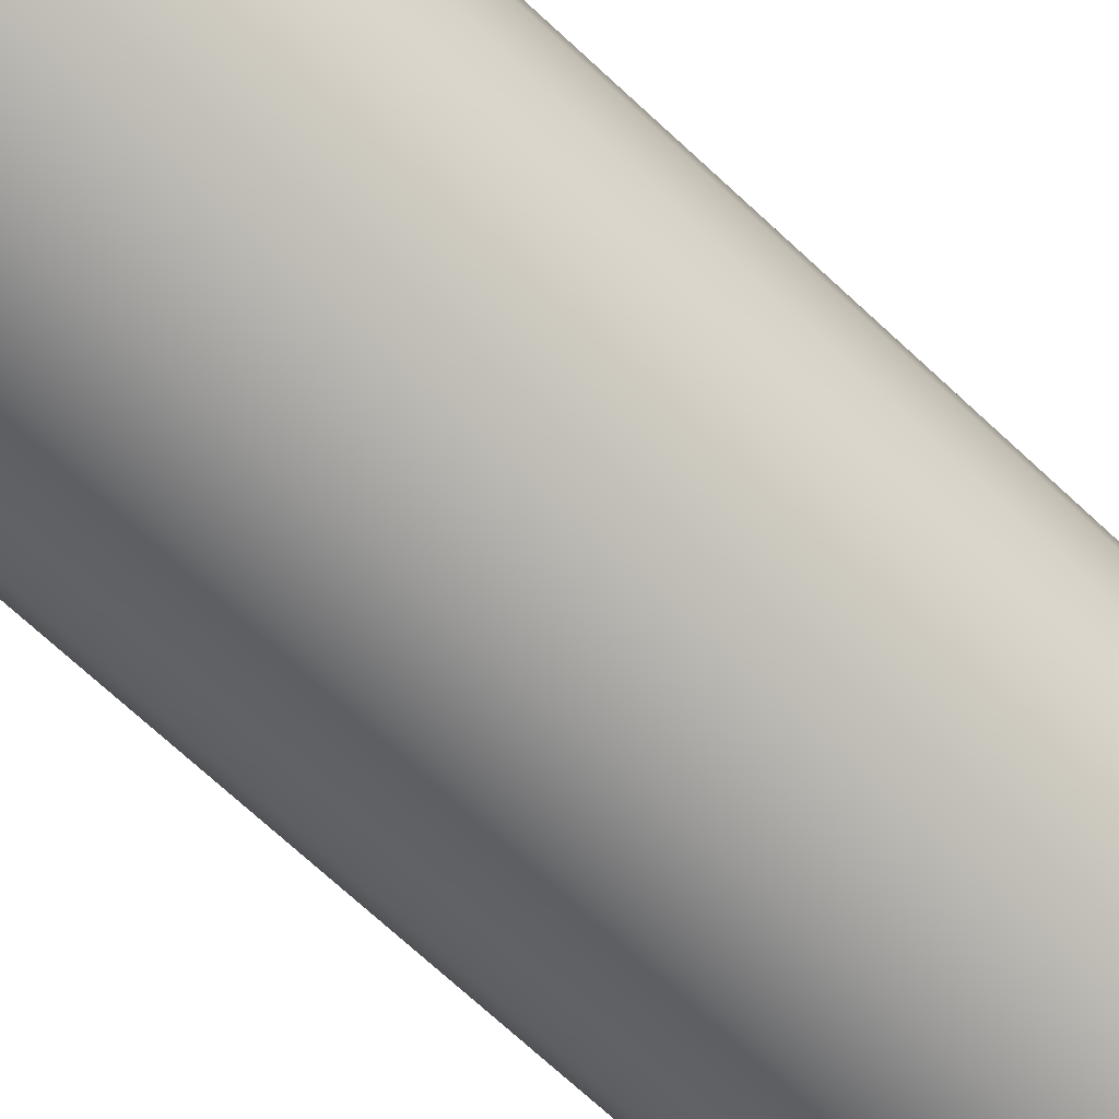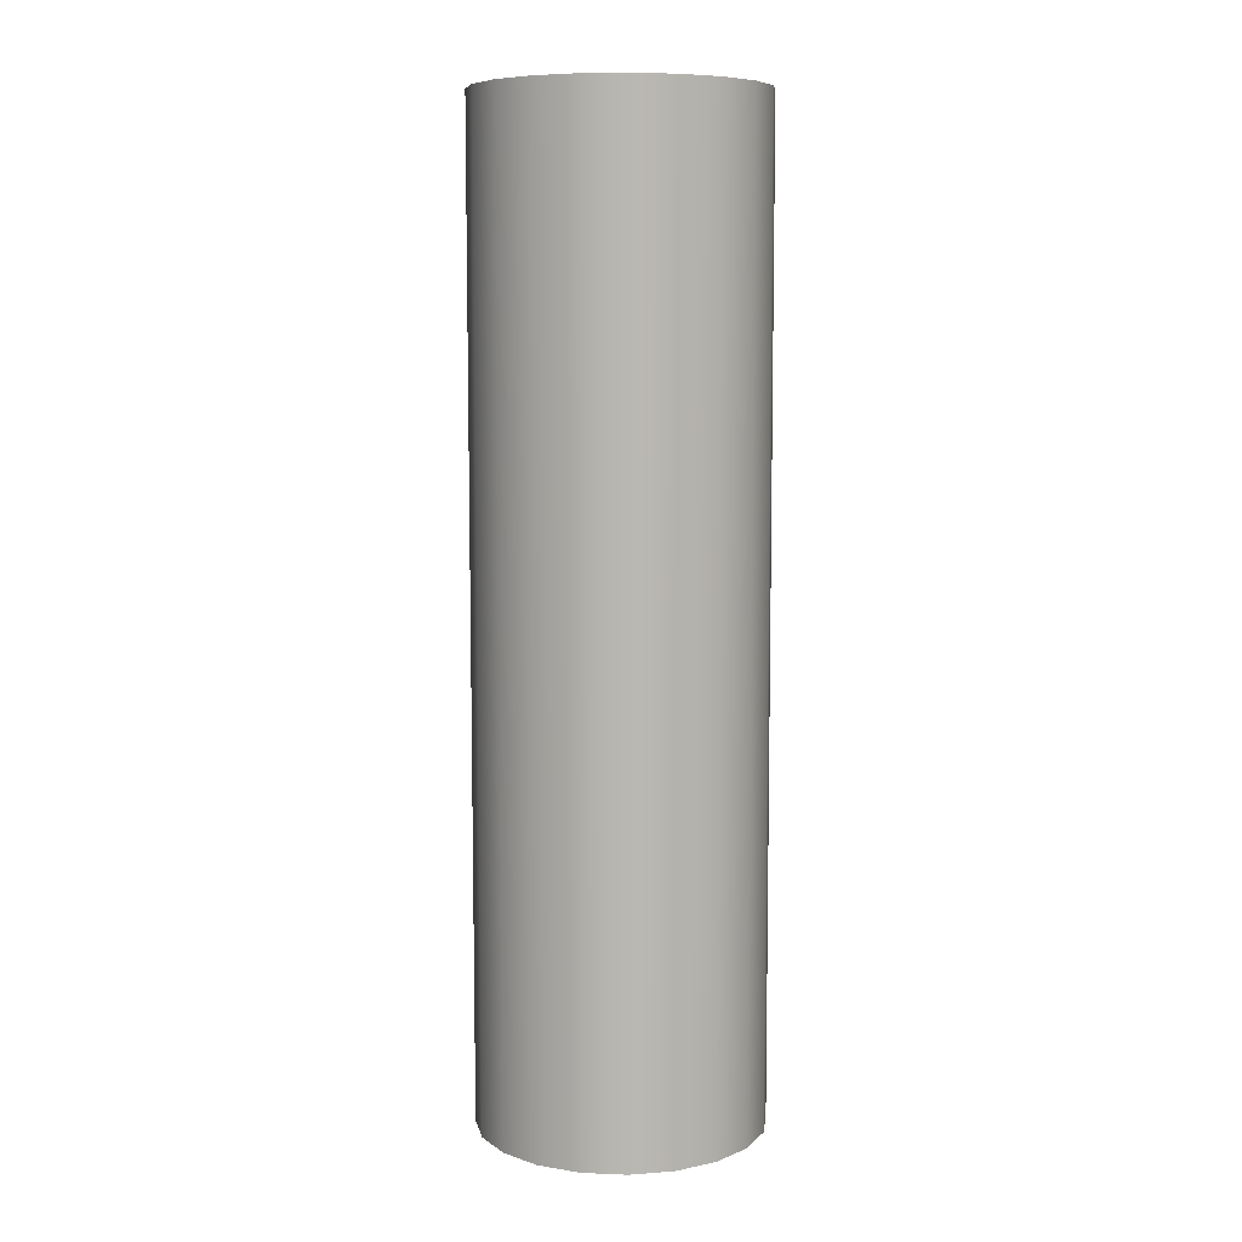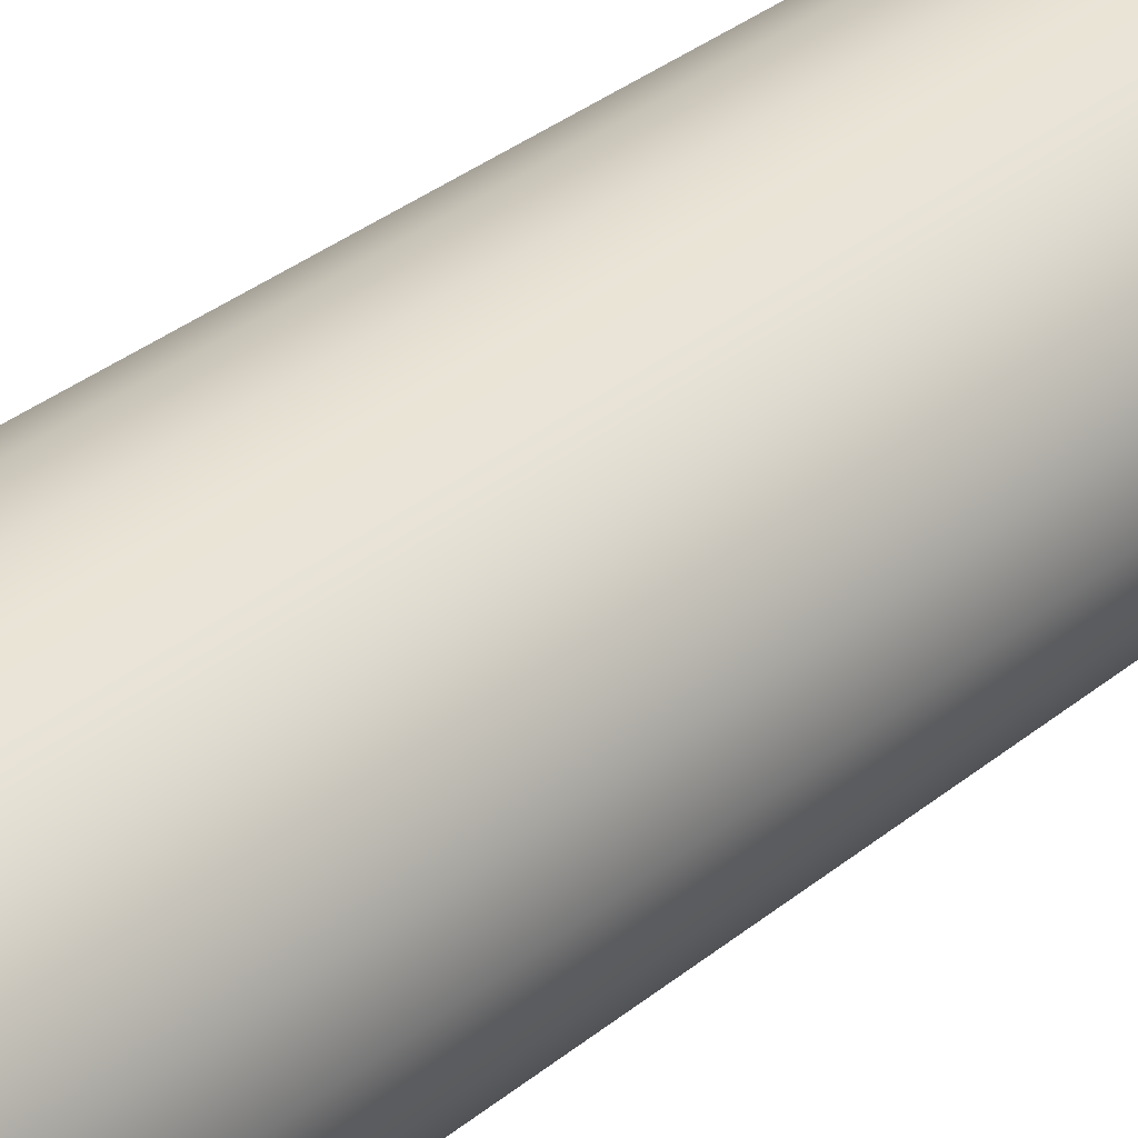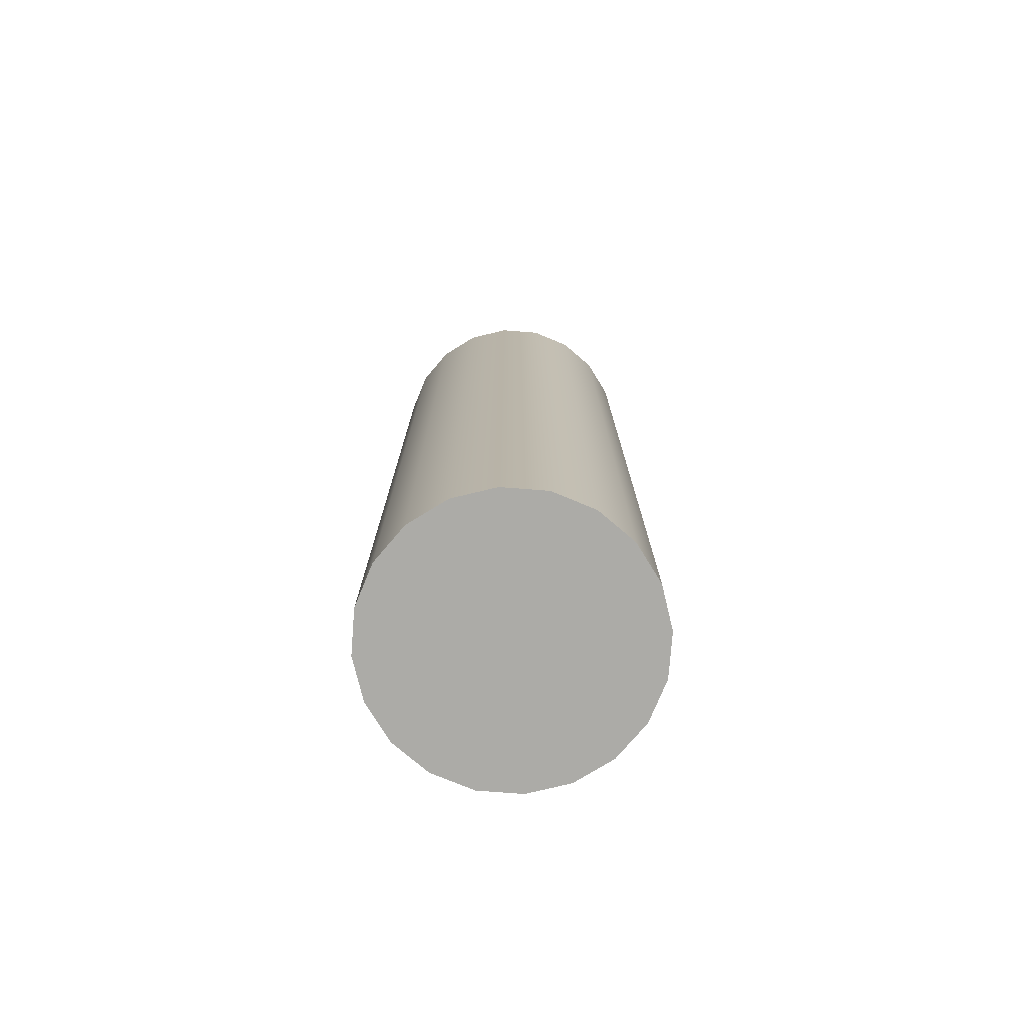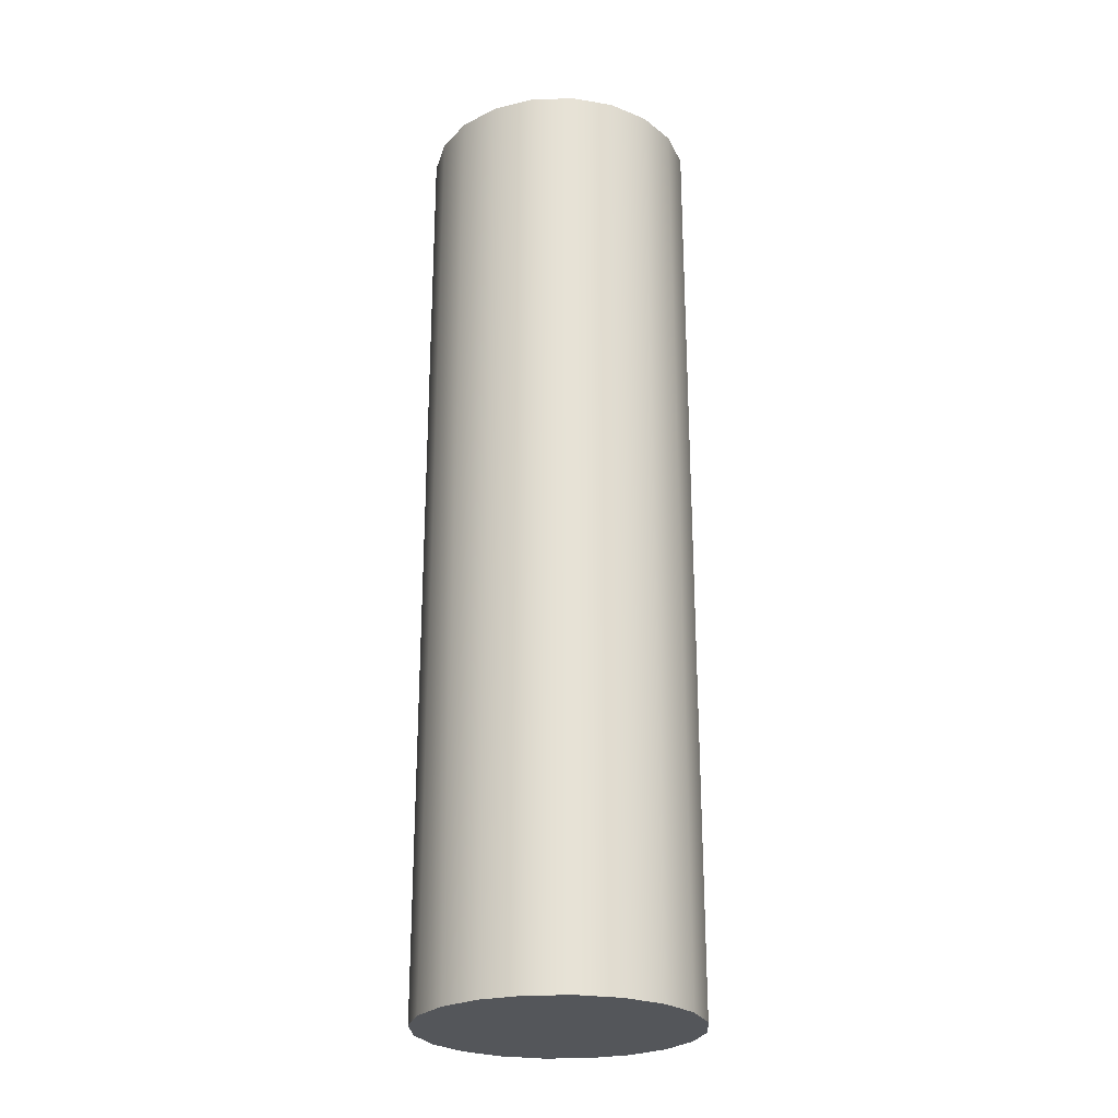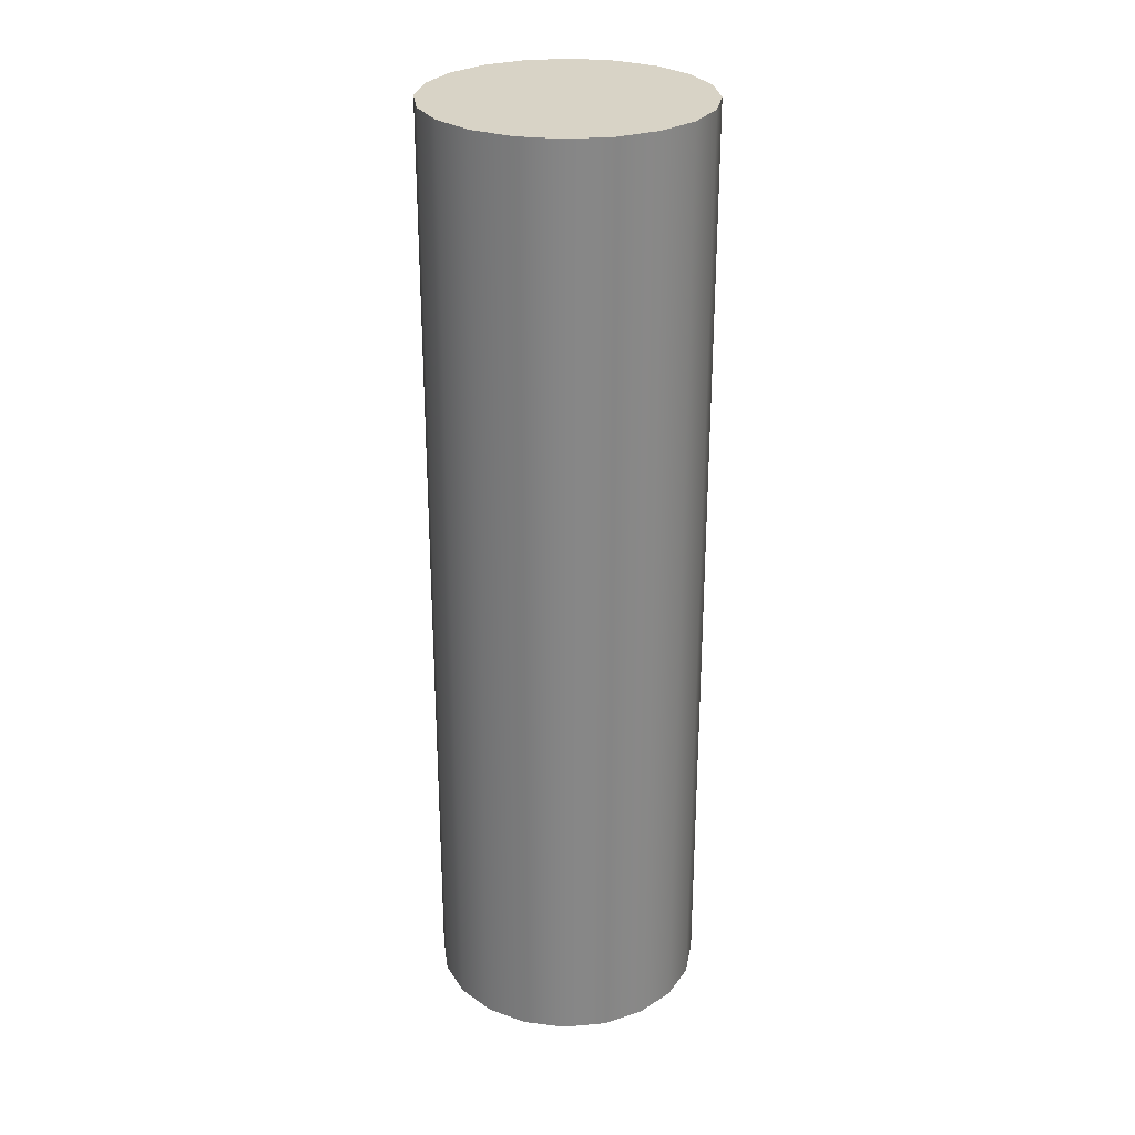
<metadata>
{"format":"obj","ext":"obj","renderer":"f3d","projection":"perspective","resolution":1024,"background":"white","views":[{"elev":-68.6,"azim":-133.3,"up":"+Z"},{"elev":8.1,"azim":105.3,"up":"+Y"},{"elev":34.1,"azim":-137.6,"up":"+Z"},{"elev":-76.3,"azim":-157.4,"up":"+Y"},{"elev":-25.4,"azim":-150.0,"up":"+Y"},{"elev":28.0,"azim":-142.7,"up":"+Y"}]}
</metadata>
<code>
v 0.5135 -1.822 -0.1976
v 0.438 -1.822 -0.3458
v 0.3204 -1.822 -0.4634
v 0.1722 -1.822 -0.5389
v 0.007998 -1.822 -0.5649
v -0.1562 -1.822 -0.5389
v -0.3044 -1.822 -0.4634
v -0.422 -1.822 -0.3458
v -0.4975 -1.822 -0.1976
v -0.5235 -1.822 -0.03338
v -0.4975 -1.822 0.1309
v -0.422 -1.822 0.279
v -0.3044 -1.822 0.3966
v -0.1562 -1.822 0.4721
v 0.007998 -1.822 0.4981
v 0.1722 -1.822 0.4721
v 0.3204 -1.822 0.3966
v 0.438 -1.822 0.279
v 0.5135 -1.822 0.1309
v 0.5395 -1.822 -0.03338
v 0.5135 1.85 -0.1962
v 0.438 1.85 -0.3444
v 0.3204 1.85 -0.462
v 0.1722 1.85 -0.5375
v 0.007998 1.85 -0.5635
v -0.1562 1.85 -0.5375
v -0.3044 1.85 -0.462
v -0.422 1.85 -0.3444
v -0.4975 1.85 -0.1962
v -0.5235 1.85 -0.03197
v -0.4975 1.85 0.1323
v -0.422 1.85 0.2804
v -0.3044 1.85 0.398
v -0.1562 1.85 0.4735
v 0.007998 1.85 0.4995
v 0.1722 1.85 0.4735
v 0.3204 1.85 0.398
v 0.438 1.85 0.2804
v 0.5135 1.85 0.1323
v 0.5395 1.85 -0.03197
v 0.007998 -1.822 -0.03338
v 0.007998 1.85 -0.03197
f 1 2 21
f 21 2 22
f 2 3 22
f 22 3 23
f 3 4 23
f 23 4 24
f 4 5 24
f 24 5 25
f 5 6 25
f 25 6 26
f 6 7 26
f 26 7 27
f 7 8 27
f 27 8 28
f 8 9 28
f 28 9 29
f 9 10 29
f 29 10 30
f 10 11 30
f 30 11 31
f 11 12 31
f 31 12 32
f 12 13 32
f 32 13 33
f 13 14 33
f 33 14 34
f 14 15 34
f 34 15 35
f 15 16 35
f 35 16 36
f 16 17 36
f 36 17 37
f 17 18 37
f 37 18 38
f 18 19 38
f 38 19 39
f 19 20 39
f 39 20 40
f 20 1 40
f 40 1 21
f 2 1 41
f 3 2 41
f 4 3 41
f 5 4 41
f 6 5 41
f 7 6 41
f 8 7 41
f 9 8 41
f 10 9 41
f 11 10 41
f 12 11 41
f 13 12 41
f 14 13 41
f 15 14 41
f 16 15 41
f 17 16 41
f 18 17 41
f 19 18 41
f 20 19 41
f 1 20 41
f 21 22 42
f 22 23 42
f 23 24 42
f 24 25 42
f 25 26 42
f 26 27 42
f 27 28 42
f 28 29 42
f 29 30 42
f 30 31 42
f 31 32 42
f 32 33 42
f 33 34 42
f 34 35 42
f 35 36 42
f 36 37 42
f 37 38 42
f 38 39 42
f 39 40 42
f 40 21 42

</code>
